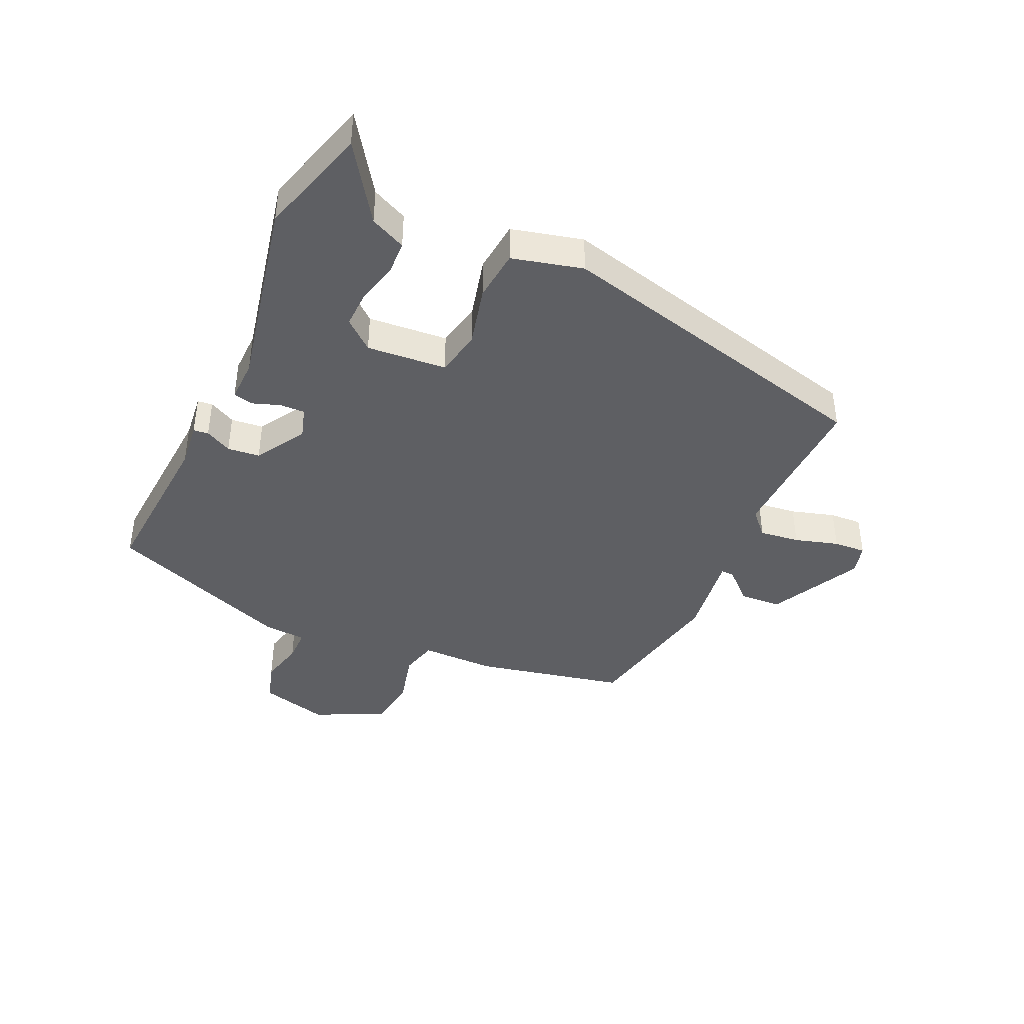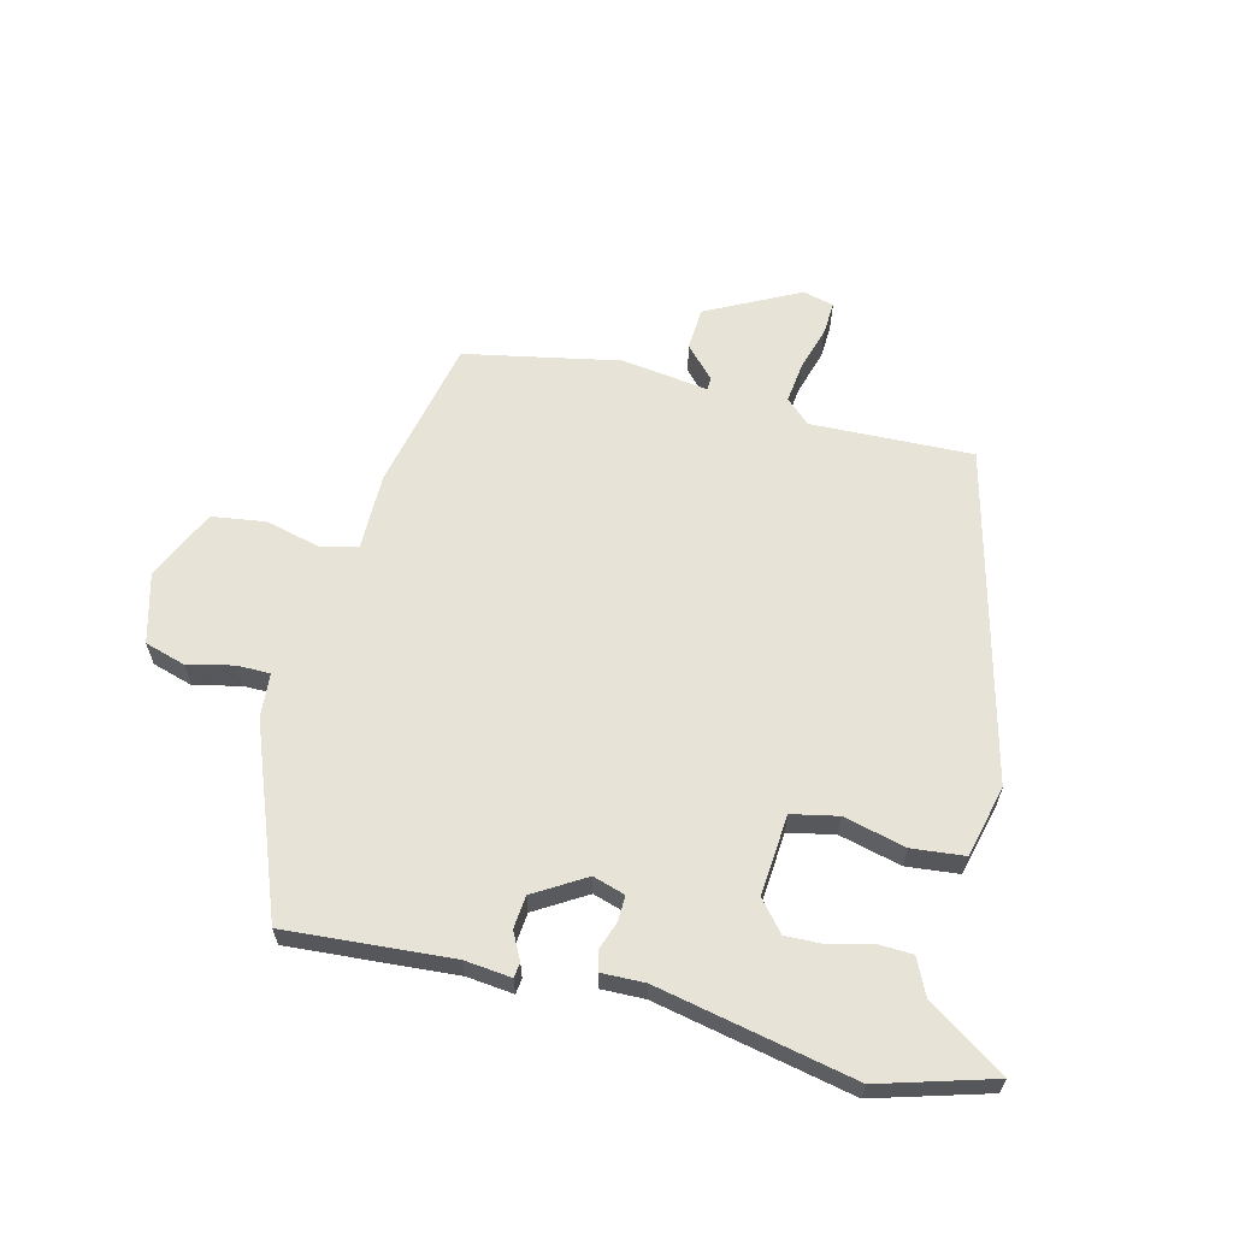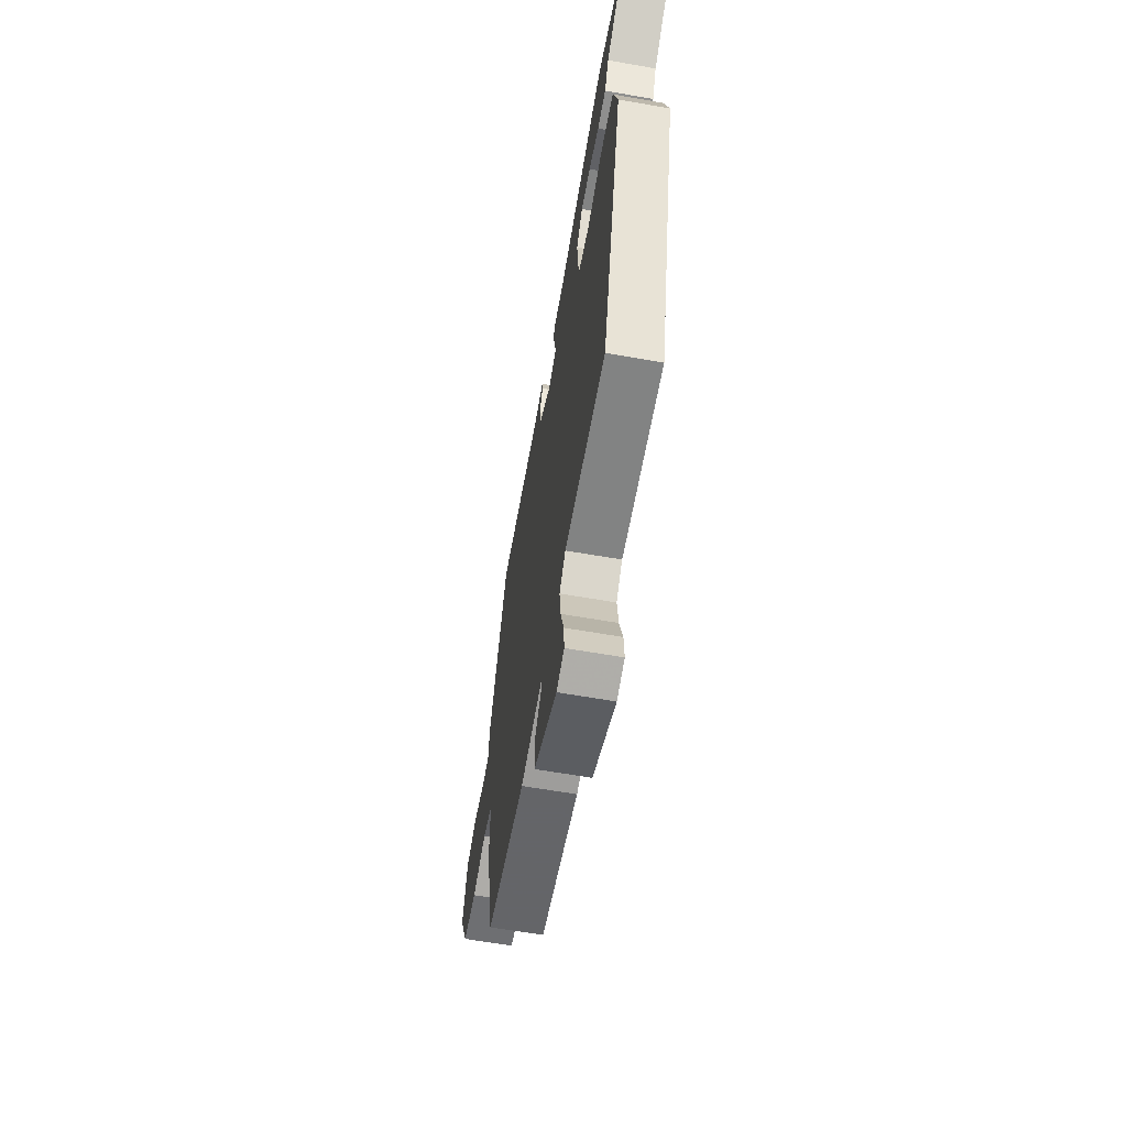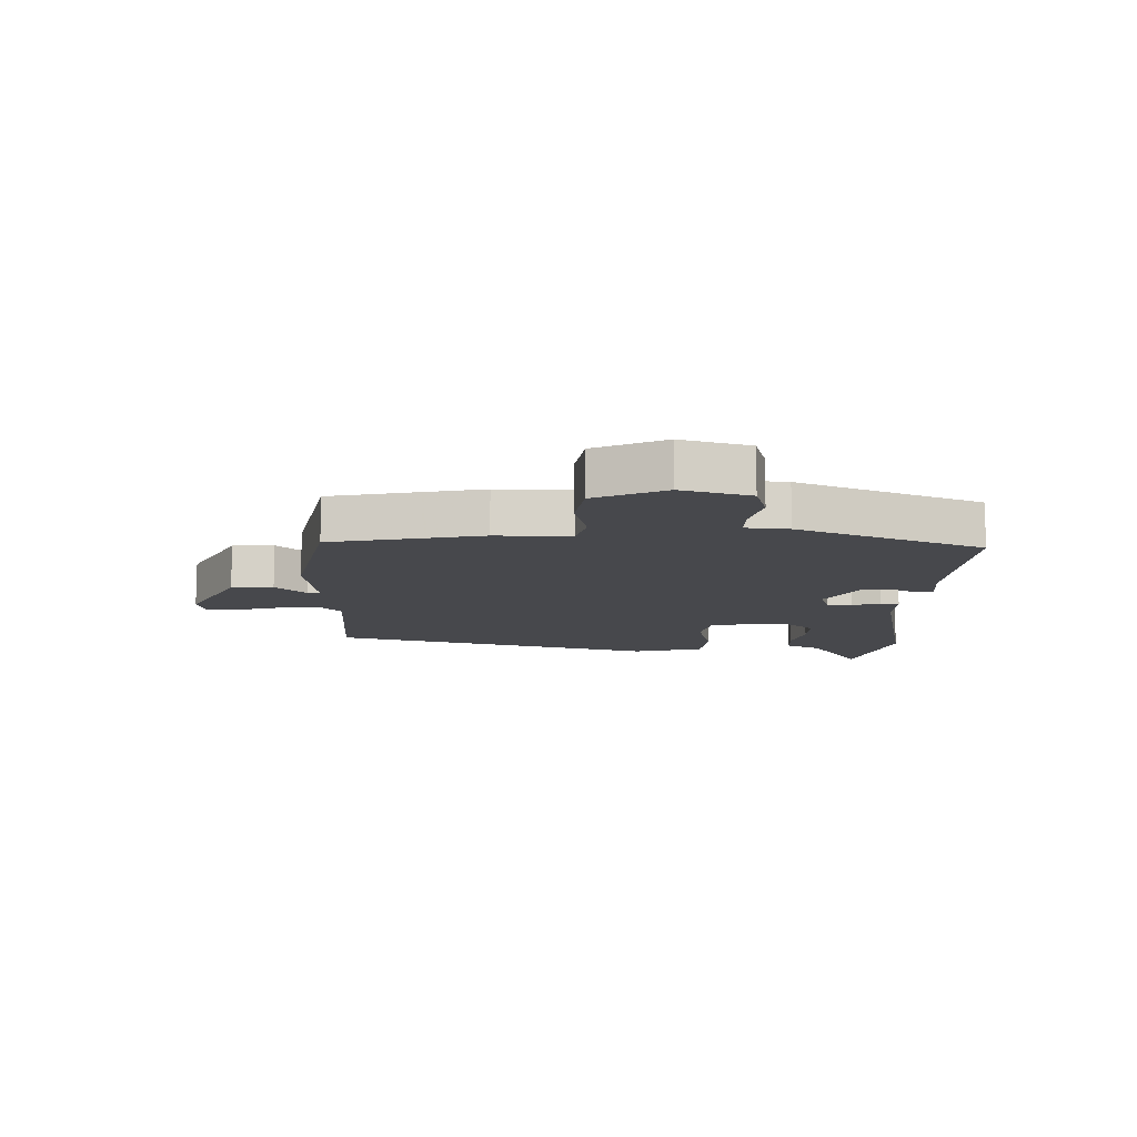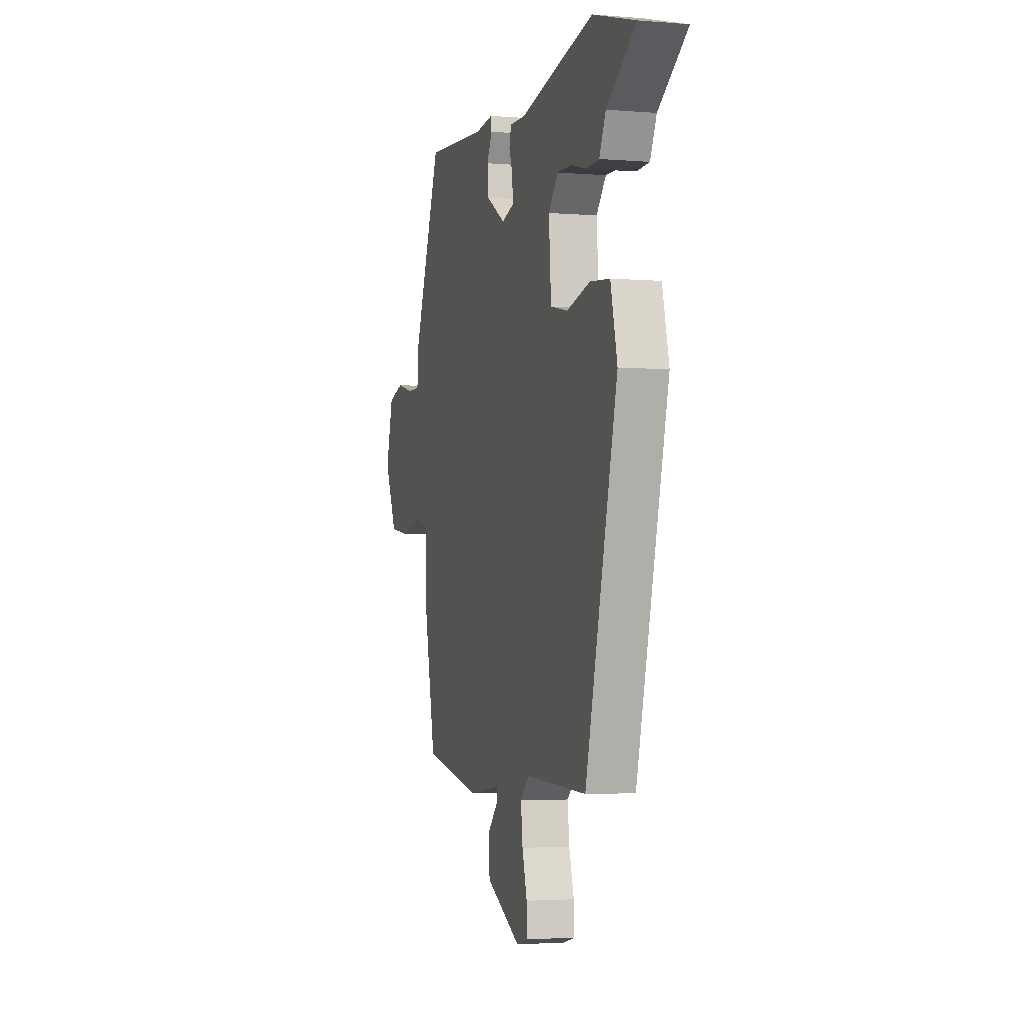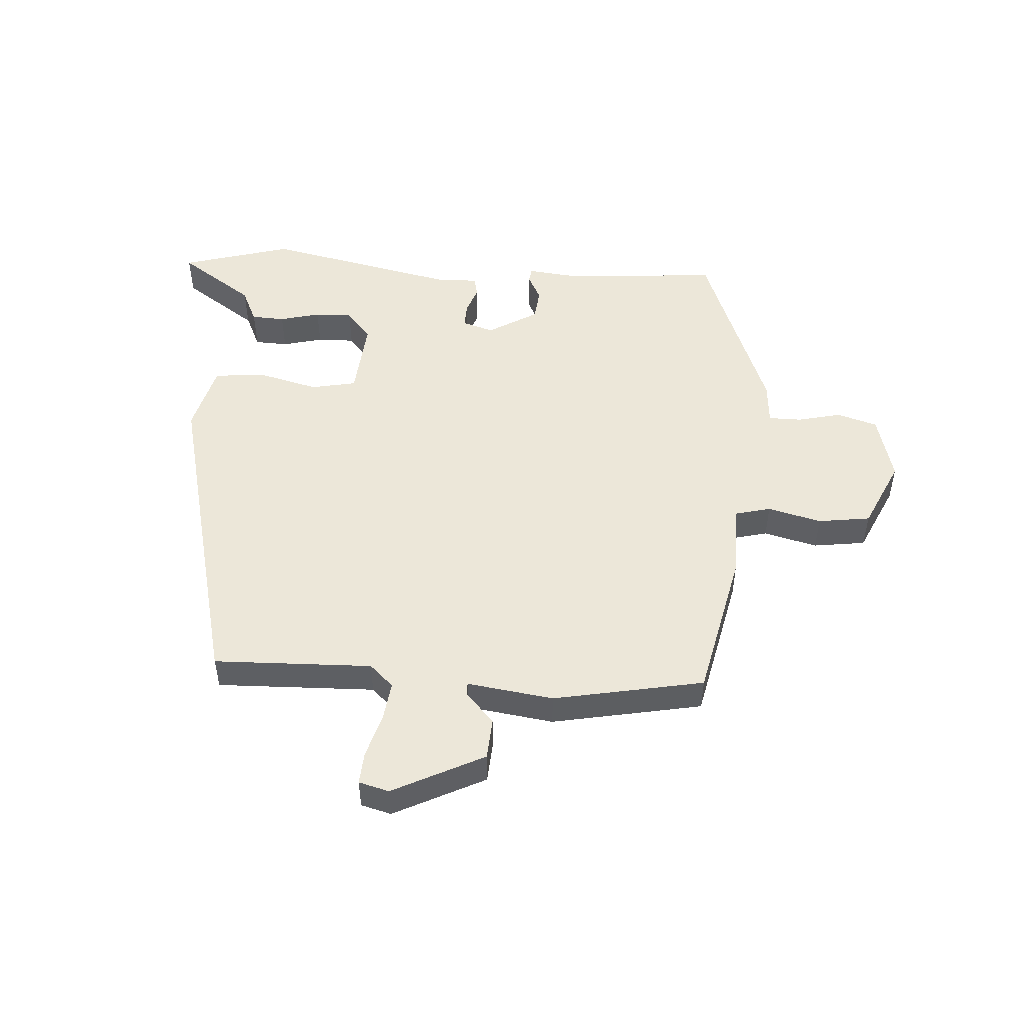
<metadata>
{"format":"obj","ext":"obj","renderer":"f3d","projection":"perspective","resolution":1024,"background":"white","views":[{"elev":-41.3,"azim":65.8,"up":"+Y"},{"elev":62.4,"azim":14.3,"up":"+Y"},{"elev":-63.1,"azim":80.0,"up":"+Z"},{"elev":-11.6,"azim":-91.7,"up":"+Y"},{"elev":-3.2,"azim":74.2,"up":"+Z"},{"elev":50.1,"azim":-175.7,"up":"+Y"}]}
</metadata>
<code>
v -0.429 0.07 0.508
v -0.157 0.07 0.487
v -0.08 0.07 0.495
v -0.077 0.07 0.47
v -0.1 0.07 0.426
v -0.095 0.07 0.372
v -0.012 0.07 0.321
v 0.041 0.07 0.337
v 0.04 0.07 0.379
v 0.024 0.07 0.425
v 0.032 0.07 0.458
v 0.103 0.07 0.456
v 0.426 0.07 0.522
v 0.611 0.07 0.467
v 0.484 0.07 0.382
v 0.456 0.07 0.323
v 0.4 0.07 0.321
v 0.332 0.07 0.339
v 0.269 0.07 0.341
v 0.227 0.07 0.292
v 0.237 0.07 0.159
v 0.313 0.07 0.143
v 0.415 0.07 0.168
v 0.501 0.07 0.159
v 0.53 0.07 0.041
v 0.391 0.07 -0.506
v 0.125 0.07 -0.496
v 0.085 0.07 -0.533
v 0.093 0.07 -0.6
v 0.114 0.07 -0.673
v 0.117 0.07 -0.727
v 0.066 0.07 -0.74
v -0.086 0.07 -0.662
v -0.09 0.07 -0.592
v -0.042 0.07 -0.541
v -0.042 0.07 -0.52
v -0.187 0.07 -0.539
v -0.439 0.07 -0.488
v -0.492 0.07 -0.236
v -0.491 0.07 -0.112
v -0.552 0.07 -0.096
v -0.642 0.07 -0.118
v -0.73 0.07 -0.105
v -0.783 0.07 0.012
v -0.752 0.07 0.126
v -0.684 0.07 0.146
v -0.61 0.07 0.128
v -0.555 0.07 0.128
v -0.549 0.07 0.2
v -0.429 0 0.508
v -0.157 0 0.487
v -0.08 0 0.495
v -0.077 0 0.47
v -0.1 0 0.426
v -0.095 0 0.372
v -0.012 0 0.321
v 0.041 0 0.337
v 0.04 0 0.379
v 0.024 0 0.425
v 0.032 0 0.458
v 0.103 0 0.456
v 0.426 0 0.522
v 0.611 0 0.467
v 0.484 0 0.382
v 0.456 0 0.323
v 0.4 0 0.321
v 0.332 0 0.339
v 0.269 0 0.341
v 0.227 0 0.292
v 0.237 0 0.159
v 0.313 0 0.143
v 0.415 0 0.168
v 0.501 0 0.159
v 0.53 0 0.041
v 0.391 0 -0.506
v 0.125 0 -0.496
v 0.085 0 -0.533
v 0.093 0 -0.6
v 0.114 0 -0.673
v 0.117 0 -0.727
v 0.066 0 -0.74
v -0.086 0 -0.662
v -0.09 0 -0.592
v -0.042 0 -0.541
v -0.042 0 -0.52
v -0.187 0 -0.539
v -0.439 0 -0.488
v -0.492 0 -0.236
v -0.491 0 -0.112
v -0.552 0 -0.096
v -0.642 0 -0.118
v -0.73 0 -0.105
v -0.783 0 0.012
v -0.752 0 0.126
v -0.684 0 0.146
v -0.61 0 0.128
v -0.555 0 0.128
v -0.549 0 0.2
f 48 49 1 2
f 44 45 46 47
f 44 47 48
f 41 42 43 44
f 40 41 44 48
f 37 38 39 40
f 36 37 40 48
f 32 33 34 35
f 32 35 36
f 29 30 31 32
f 28 29 32 36
f 27 28 36 48
f 22 23 24 25
f 21 22 25 26
f 15 16 17 18
f 15 18 19
f 12 13 14 15
f 12 15 19
f 9 10 11 12
f 8 9 12 19
f 7 8 19 20
f 2 3 4 5
f 2 5 6
f 48 2 6
f 21 26 27 48
f 7 20 21 48
f 6 7 48
f 51 50 98 97
f 96 95 94 93
f 97 96 93
f 93 92 91 90
f 97 93 90 89
f 89 88 87 86
f 97 89 86 85
f 84 83 82 81
f 85 84 81
f 81 80 79 78
f 85 81 78 77
f 97 85 77 76
f 74 73 72 71
f 75 74 71 70
f 67 66 65 64
f 68 67 64
f 64 63 62 61
f 68 64 61
f 61 60 59 58
f 68 61 58 57
f 69 68 57 56
f 54 53 52 51
f 55 54 51
f 55 51 97
f 97 76 75 70
f 97 70 69 56
f 97 56 55
f 1 50 51 2
f 2 51 52 3
f 3 52 53 4
f 4 53 54 5
f 5 54 55 6
f 6 55 56 7
f 7 56 57 8
f 8 57 58 9
f 9 58 59 10
f 10 59 60 11
f 11 60 61 12
f 12 61 62 13
f 13 62 63 14
f 14 63 64 15
f 15 64 65 16
f 16 65 66 17
f 17 66 67 18
f 18 67 68 19
f 19 68 69 20
f 20 69 70 21
f 21 70 71 22
f 22 71 72 23
f 23 72 73 24
f 24 73 74 25
f 25 74 75 26
f 26 75 76 27
f 27 76 77 28
f 28 77 78 29
f 29 78 79 30
f 30 79 80 31
f 31 80 81 32
f 32 81 82 33
f 33 82 83 34
f 34 83 84 35
f 35 84 85 36
f 36 85 86 37
f 37 86 87 38
f 38 87 88 39
f 39 88 89 40
f 40 89 90 41
f 41 90 91 42
f 42 91 92 43
f 43 92 93 44
f 44 93 94 45
f 45 94 95 46
f 46 95 96 47
f 47 96 97 48
f 48 97 98 49
f 49 98 50 1

</code>
